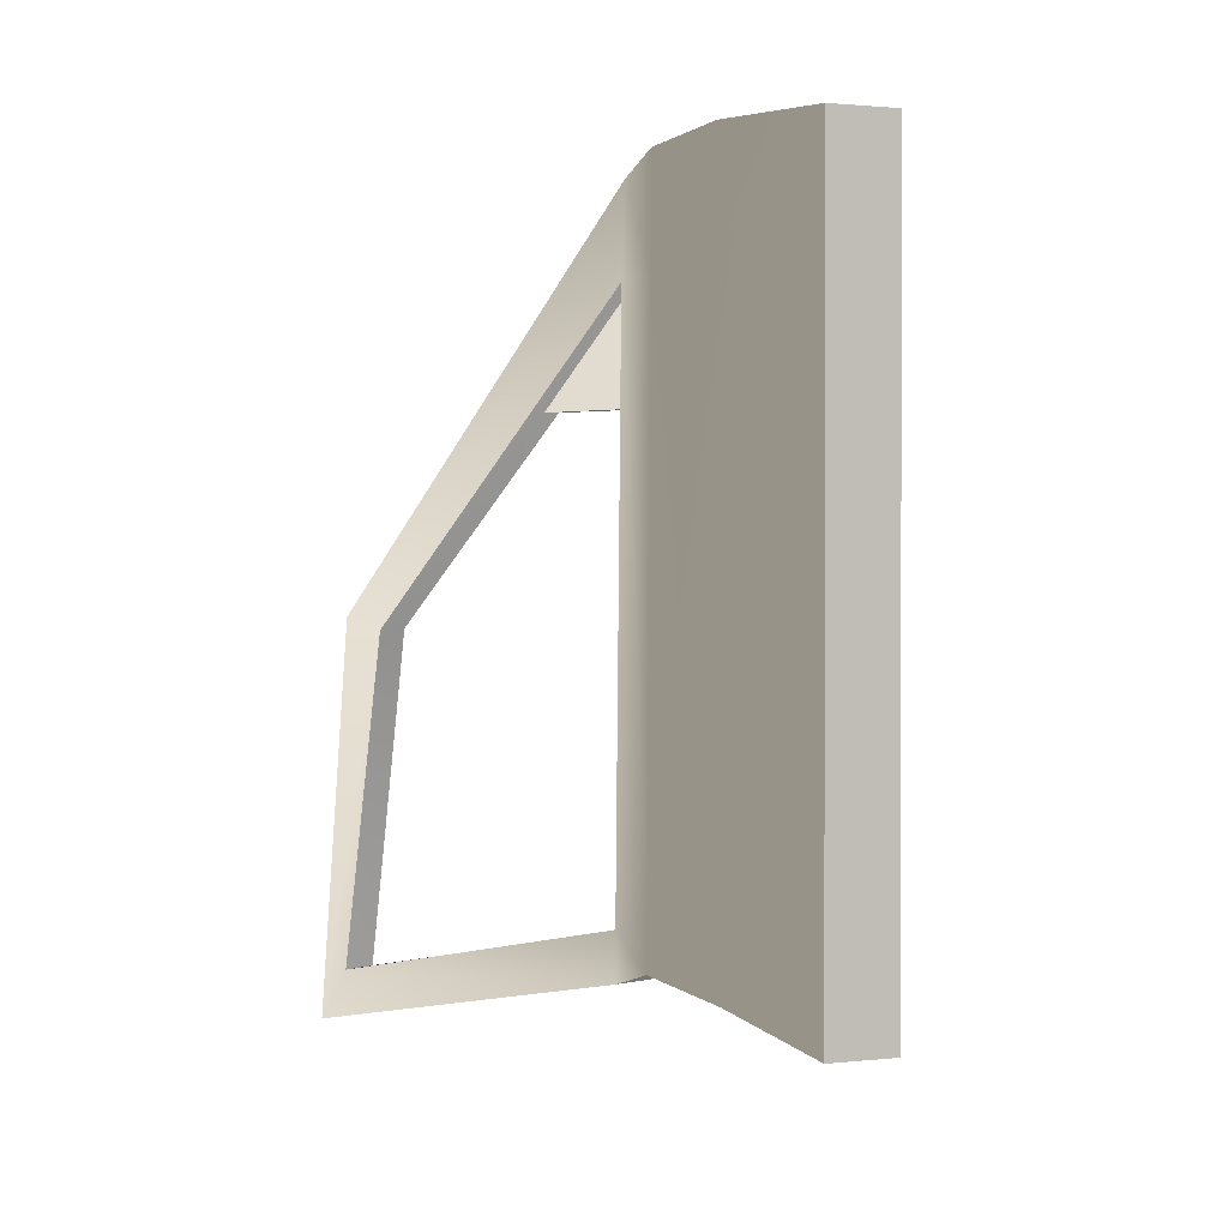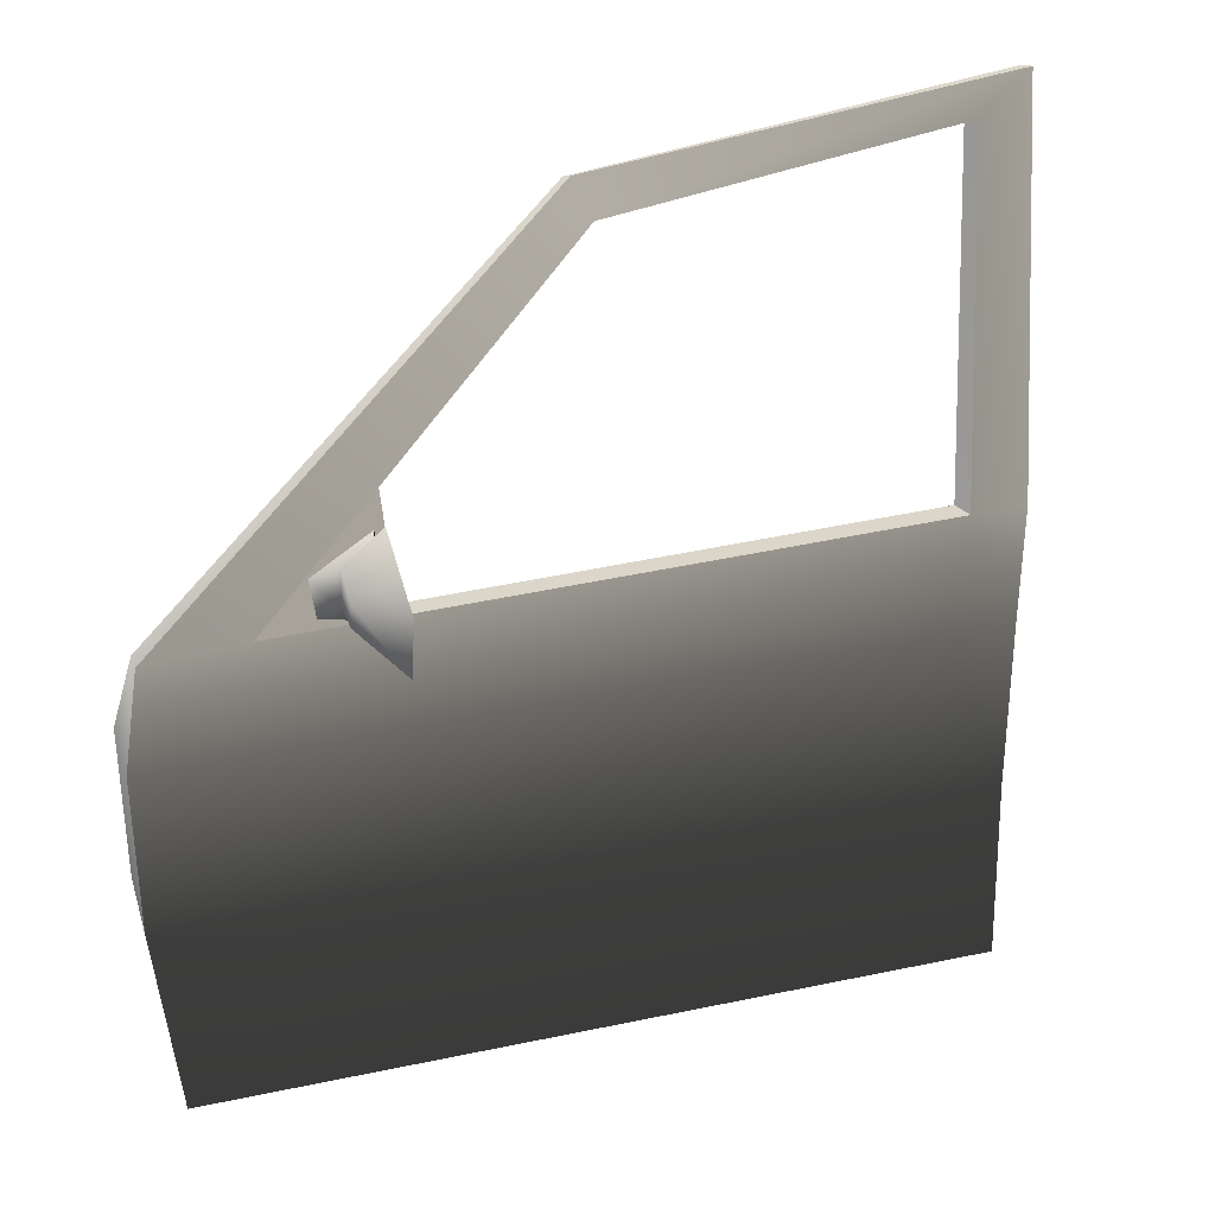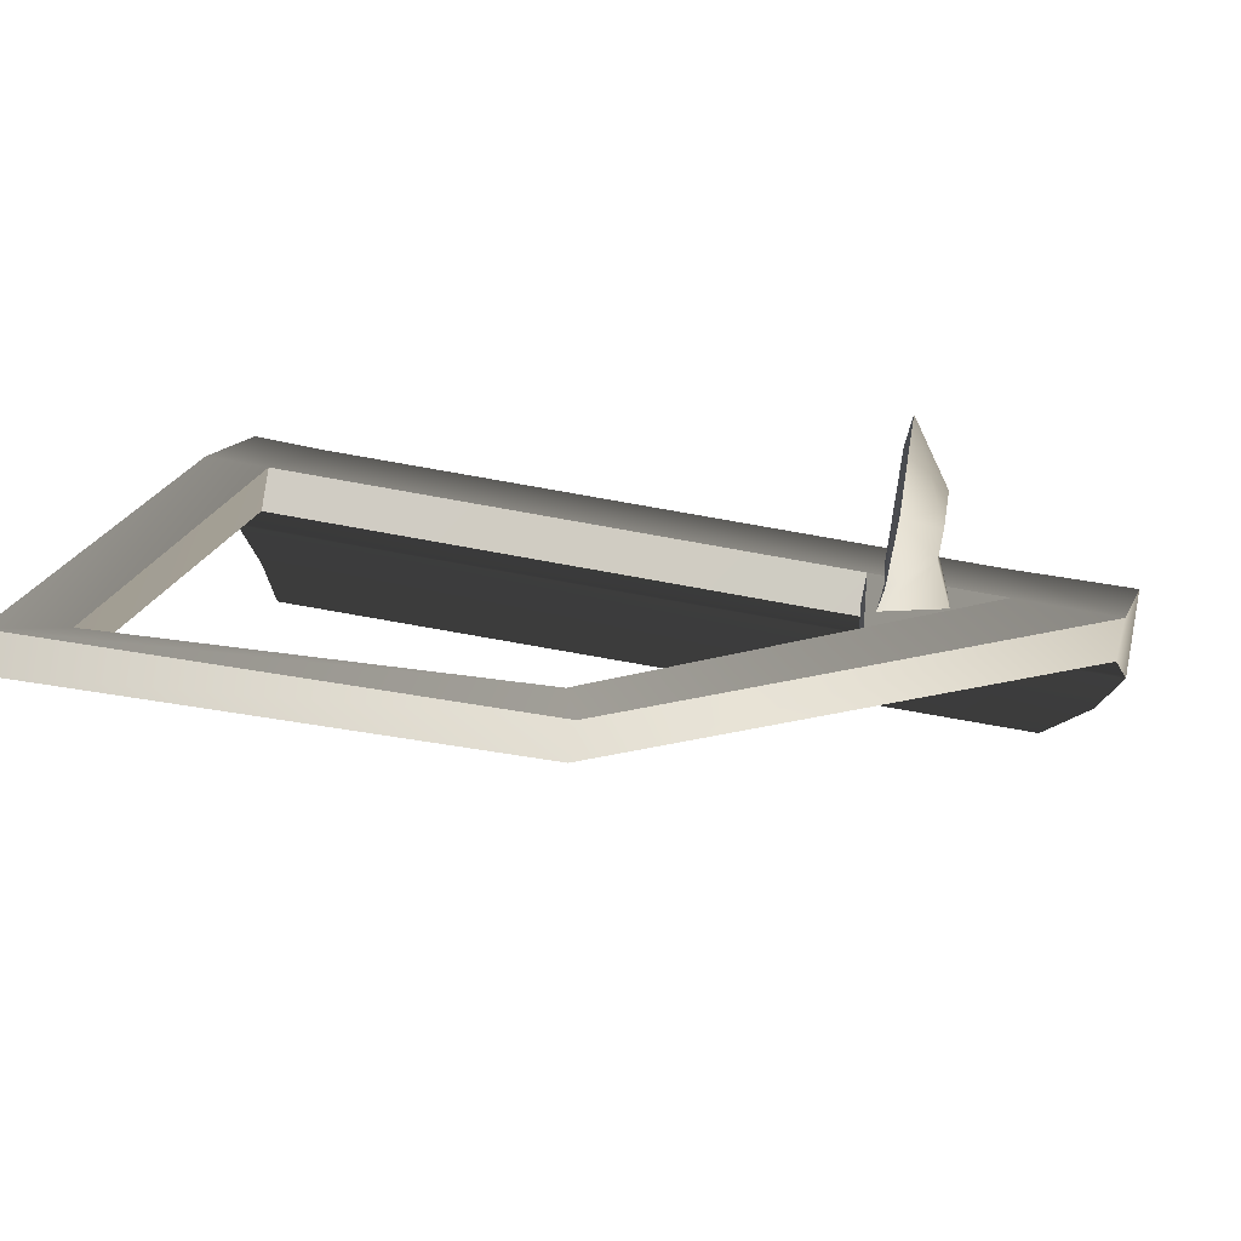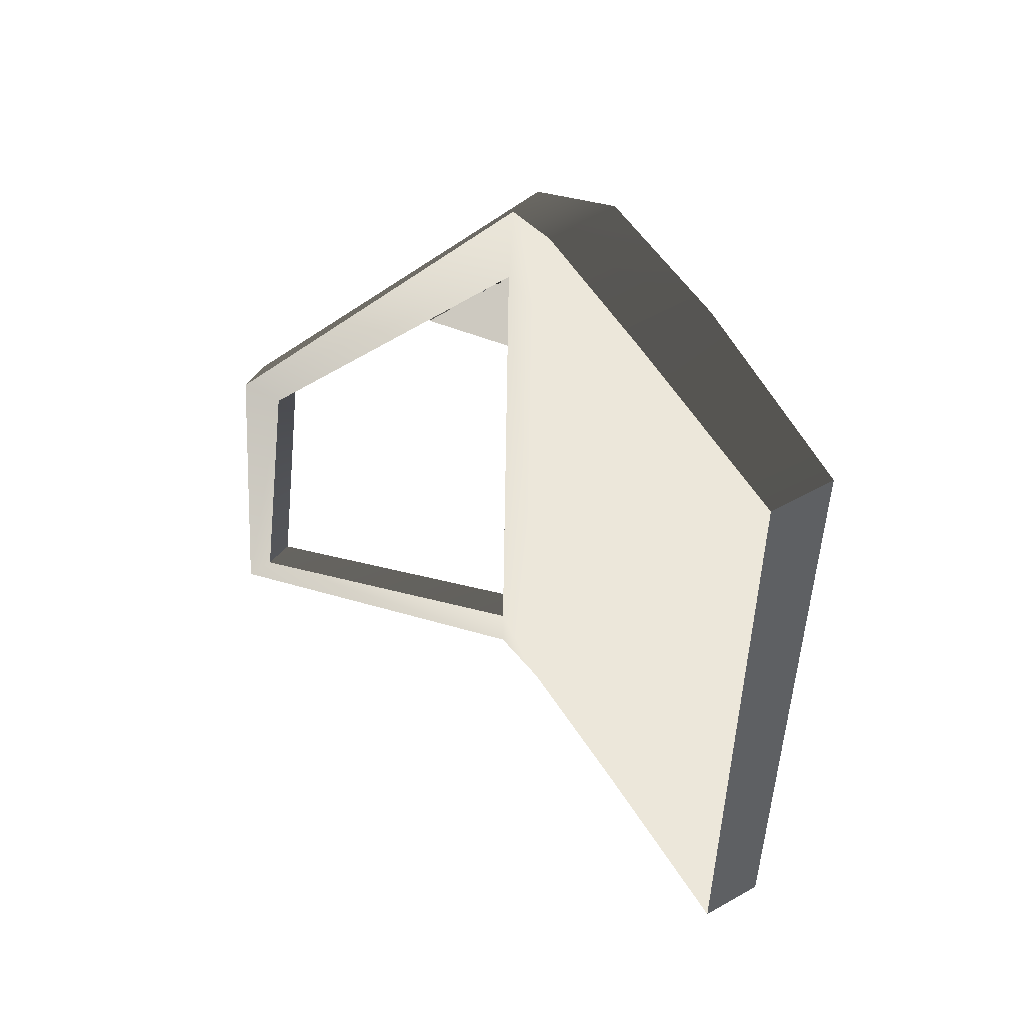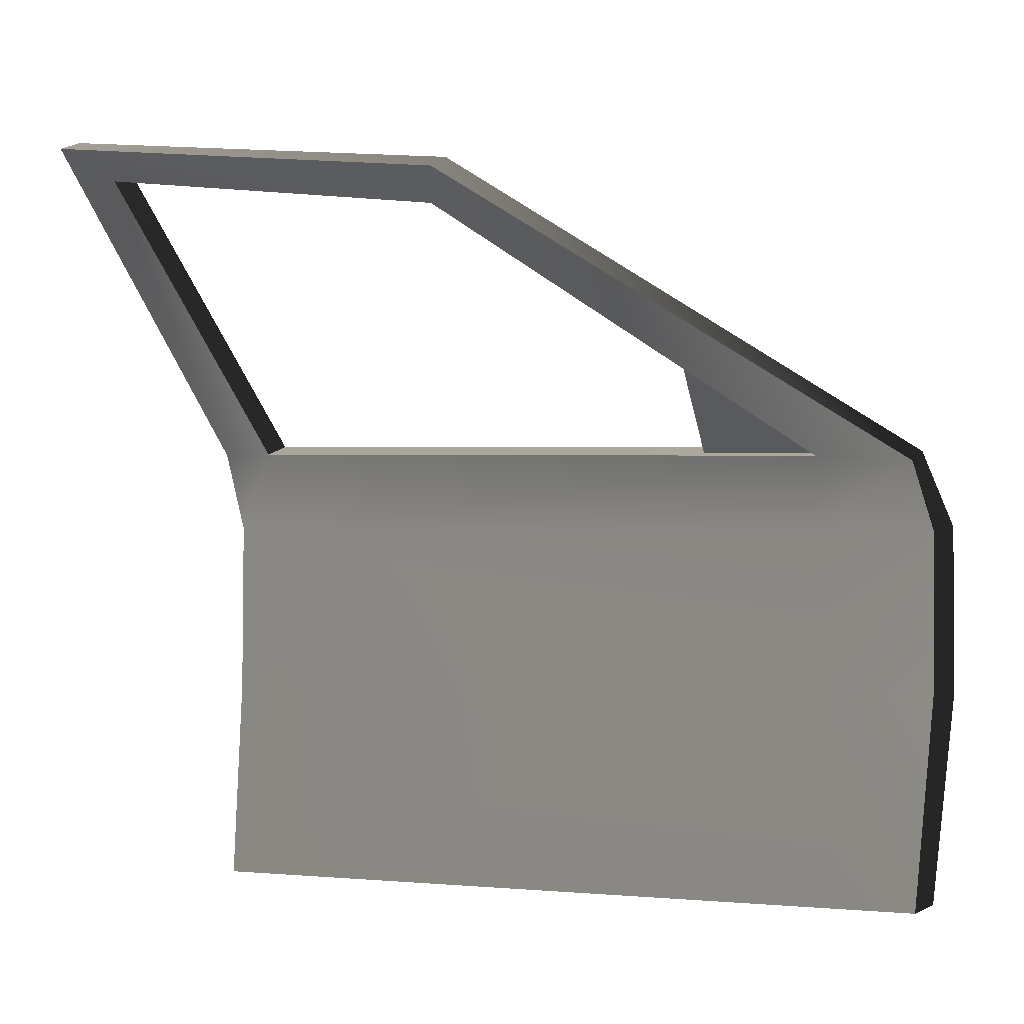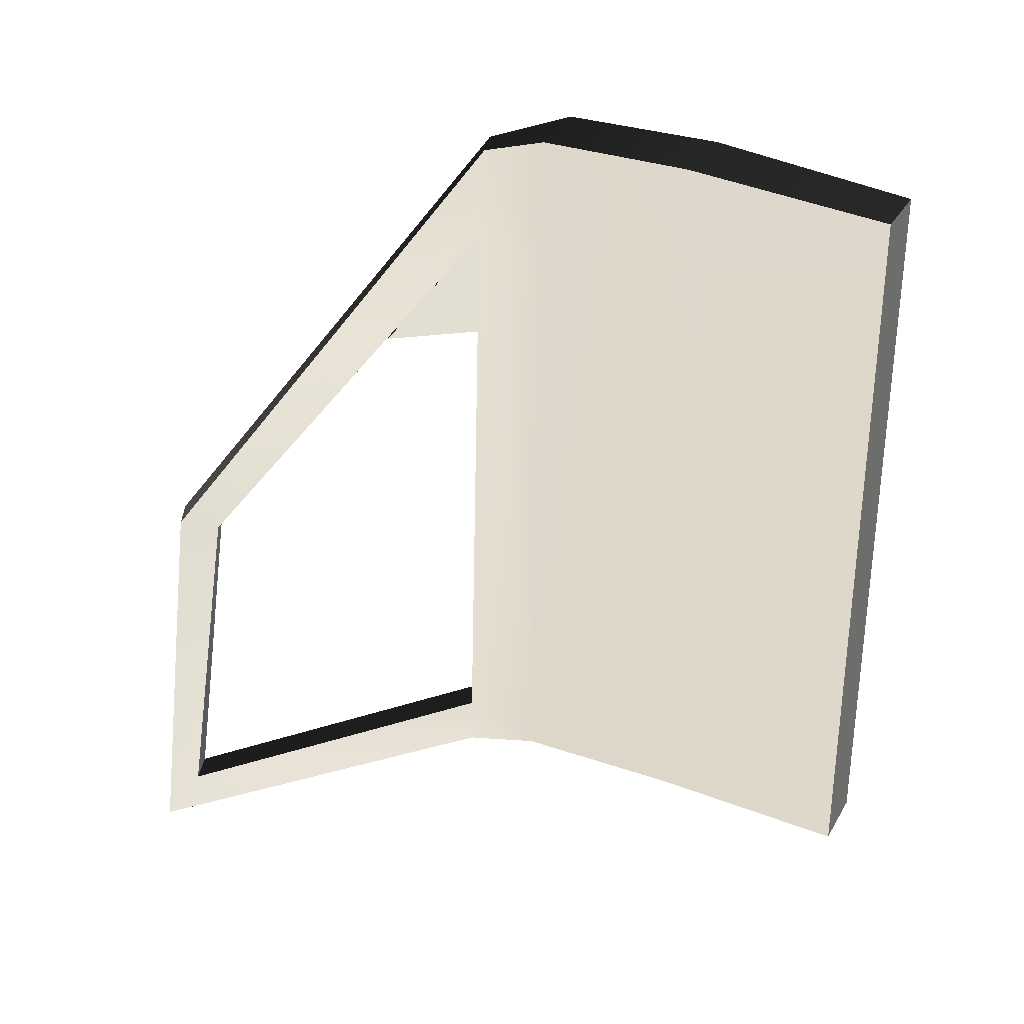
<metadata>
{"format":"obj","ext":"obj","renderer":"f3d","projection":"perspective","resolution":1024,"background":"white","views":[{"elev":1.4,"azim":-21.2,"up":"+Z"},{"elev":32.6,"azim":73.6,"up":"+Y"},{"elev":79.9,"azim":-80.1,"up":"+Y"},{"elev":52.3,"azim":-31.2,"up":"+Z"},{"elev":-1.7,"azim":-65.1,"up":"+Y"},{"elev":31.7,"azim":-64.3,"up":"+Z"}]}
</metadata>
<code>
v -0.06074 0.1056 -0.02841
v -0.002697 -0.00105 -0.1697
v 6.484e-06 -2.689e-07 9.988e-07
v -0.06211 0.1154 -0.1672
v -0.001542 -0.237 -0.1485
v 8.477e-05 -0.2358 1.182e-06
v -0.3508 0.5204 -0.634
v -0.3128 0.4751 -0.6528
v -0.3711 0.5855 -1.243
v -0.3468 0.5333 -1.163
v -0.06211 0.1383 -1.14
v -0.06211 0.1365 -1.064
v -0.001919 0.009205 -1.021
v -0.0002812 0.01339 -1.109
v -0.01465 -0.5361 -0.02842
v -0.01465 -0.5361 -0.1511
v -0.01391 -0.5361 -1.058
v -0.001473 -0.2451 -1.021
v -0.001095 -0.2439 -1.111
v -0.01386 -0.5361 -1.127
v -0.1131 -0.008273 -0.1698
v -0.1117 0.09004 -0.02904
v -0.1117 -0.00726 0.0002427
v -0.1131 0.09951 -0.1682
v -0.1131 -0.2364 -0.1485
v -0.116 -0.2351 5.219e-05
v -0.3938 0.5012 -0.6357
v -0.3558 0.456 -0.6546
v -0.4162 0.5692 -1.245
v -0.3926 0.5181 -1.165
v -0.1131 0.1225 -1.141
v -0.1131 0.122 -1.064
v -0.1131 0.002565 -1.021
v -0.1131 0.006047 -1.11
v -0.1125 -0.5361 -0.02842
v -0.1125 -0.5361 -0.1511
v -0.1117 -0.5361 -1.058
v -0.113 -0.2444 -1.021
v -0.113 -0.2432 -1.111
v -0.1117 -0.5361 -1.127
v -0.1117 0.09004 -0.02904
v 6.484e-06 -2.689e-07 9.988e-07
v -0.1117 -0.00726 0.0002427
v -0.06074 0.1056 -0.02841
v 8.477e-05 -0.2358 1.182e-06
v -0.116 -0.2351 5.219e-05
v -0.3938 0.5012 -0.6357
v -0.3508 0.5204 -0.634
v -0.01465 -0.5361 -0.02842
v -0.1125 -0.5361 -0.02842
v -0.1131 0.09951 -0.1682
v -0.3128 0.4751 -0.6528
v -0.3558 0.456 -0.6546
v -0.3128 0.4751 -0.6528
v -0.06211 0.1154 -0.1672
v -0.3468 0.5333 -1.163
v -0.3558 0.456 -0.6546
v -0.3926 0.5181 -1.165
v -0.3926 0.5181 -1.165
v -0.06211 0.1365 -1.064
v -0.1131 0.122 -1.064
v -0.06211 0.1365 -1.064
v -0.3926 0.5181 -1.165
v -0.3468 0.5333 -1.163
v -0.1131 0.1225 -1.141
v -0.3711 0.5855 -1.243
v -0.4162 0.5692 -1.245
v -0.06211 0.1383 -1.14
v -0.1131 0.006047 -1.11
v -0.0002812 0.01339 -1.109
v -0.113 -0.2432 -1.111
v -0.001095 -0.2439 -1.111
v -0.1117 -0.5361 -1.127
v -0.01386 -0.5361 -1.127
v -0.4162 0.5692 -1.245
v -0.3508 0.5204 -0.634
v -0.3938 0.5012 -0.6357
v -0.3711 0.5855 -1.243
v -0.1131 0.122 -1.064
v -0.06211 0.1154 -0.1672
v -0.1131 0.09951 -0.1682
v -0.06211 0.1365 -1.064
v -0.1125 -0.5361 -0.1511
v -0.01391 -0.5361 -1.058
v -0.1117 -0.5361 -1.058
v -0.01465 -0.5361 -0.1511
v -0.1125 -0.5361 -0.02842
v -0.01465 -0.5361 -0.02842
v -0.01386 -0.5361 -1.127
v -0.1117 -0.5361 -1.127
v -0.02794 0.1682 -0.2667
v -0.0511 0.2003 -0.2667
v -0.01813 0.2239 -0.2667
v -0.02408 0.2671 -0.3222
v -0.09668 0.2079 -0.3222
v 0.1102 0.2264 -0.3222
v 0.032 0.2061 -0.2667
v 0.09357 0.1323 -0.3222
v 0.02571 0.1704 -0.2667
v -0.04822 0.1302 -0.3222
v -0.1061 0.1612 -0.2371
v -0.08477 0.1136 -0.2363
v -0.1258 0.2038 -0.3283
v -0.069 0.123 -0.3181
v -0.02408 0.2671 -0.3222
v 0.09357 0.1323 -0.3222
v 0.1102 0.2264 -0.3222
v -0.09668 0.2079 -0.3222
v -0.04822 0.1302 -0.3222
v -0.069 0.123 -0.3181
v -0.1258 0.2038 -0.3283
v -0.09309 0.09951 -0.1682
v -0.09309 0.1039 -0.3415
v -0.1801 0.2273 -0.3426
v -0.1801 0.2273 -0.3426
v -0.06211 0.1195 -0.3408
v -0.1519 0.2443 -0.3411
v -0.09309 0.1039 -0.3415
v -0.1519 0.2443 -0.3411
v -0.06211 0.1195 -0.3408
v -0.06211 0.1154 -0.1672
g door_frontL_9422_75
f 1 3 2
f 2 4 1
f 5 2 3
f 3 6 5
f 7 1 4
f 4 8 7
f 9 7 8
f 8 10 9
f 11 9 10
f 10 12 11
f 13 12 4
f 4 2 13
f 13 2 5
f 14 11 12
f 12 13 14
f 5 6 15
f 15 16 5
f 5 16 17
f 17 18 5
f 5 18 13
f 19 18 17
f 13 18 19
f 19 14 13
f 17 20 19
f 21 23 22
f 22 24 21
f 23 21 25
f 25 26 23
f 24 22 27
f 27 28 24
f 28 27 29
f 29 30 28
f 30 29 31
f 31 32 30
f 24 32 33
f 33 21 24
f 25 21 33
f 32 31 34
f 34 33 32
f 35 26 25
f 25 36 35
f 37 36 25
f 25 38 37
f 33 38 25
f 37 38 39
f 39 38 33
f 33 34 39
f 39 40 37
f 41 43 42
f 42 44 41
f 45 42 43
f 43 46 45
f 47 41 44
f 44 48 47
f 49 45 46
f 46 50 49
f 51 53 52
f 54 55 51
f 56 52 57
f 57 58 56
f 59 61 60
f 62 64 63
f 65 67 66
f 66 68 65
f 69 65 68
f 68 70 69
f 71 69 70
f 70 72 71
f 73 71 72
f 72 74 73
f 75 77 76
f 76 78 75
f 79 81 80
f 80 82 79
f 83 85 84
f 84 86 83
f 87 83 86
f 86 88 87
f 89 84 85
f 85 90 89
f 91 93 92
f 92 93 94
f 94 95 92
f 96 94 93
f 93 97 96
f 91 97 93
f 98 96 97
f 97 99 98
f 91 99 97
f 99 91 100
f 100 98 99
f 91 92 101
f 101 102 91
f 100 91 102
f 92 95 103
f 103 101 92
f 102 104 100
f 105 107 106
f 108 105 106
f 109 108 106
f 108 109 110
f 110 111 108
f 112 114 113
f 115 117 116
f 116 118 115
f 119 121 120

</code>
